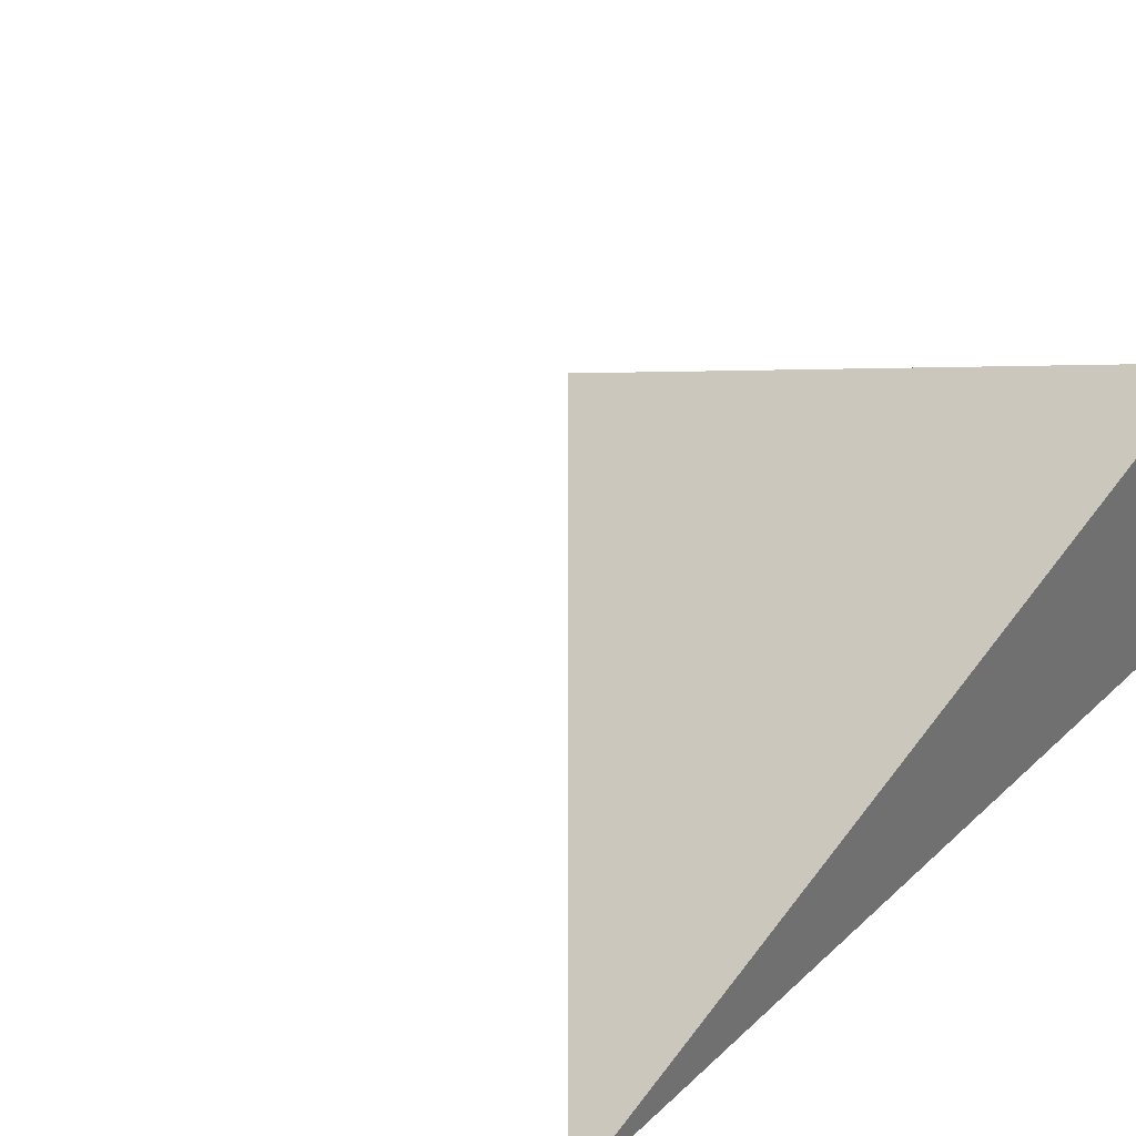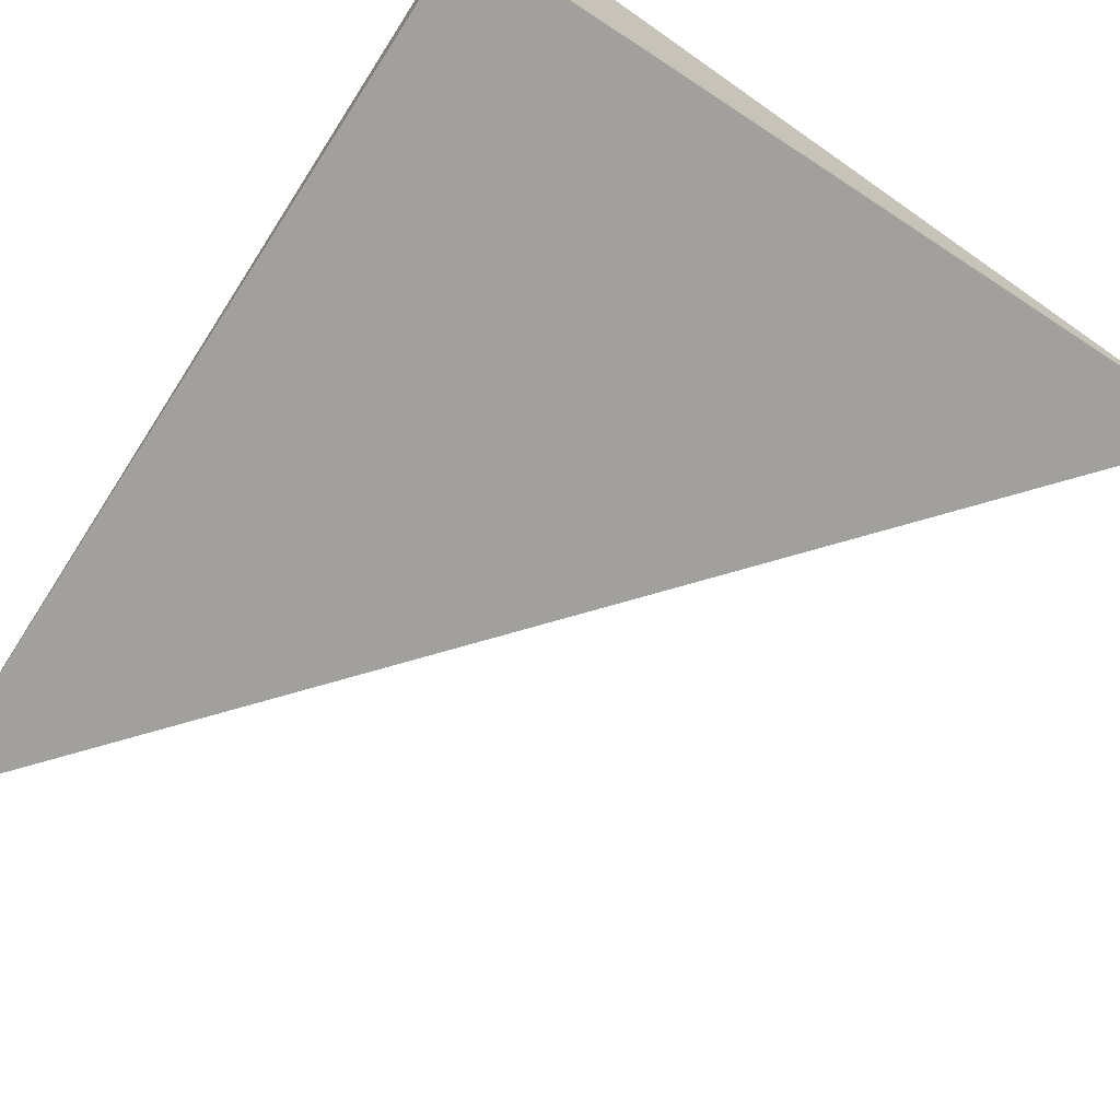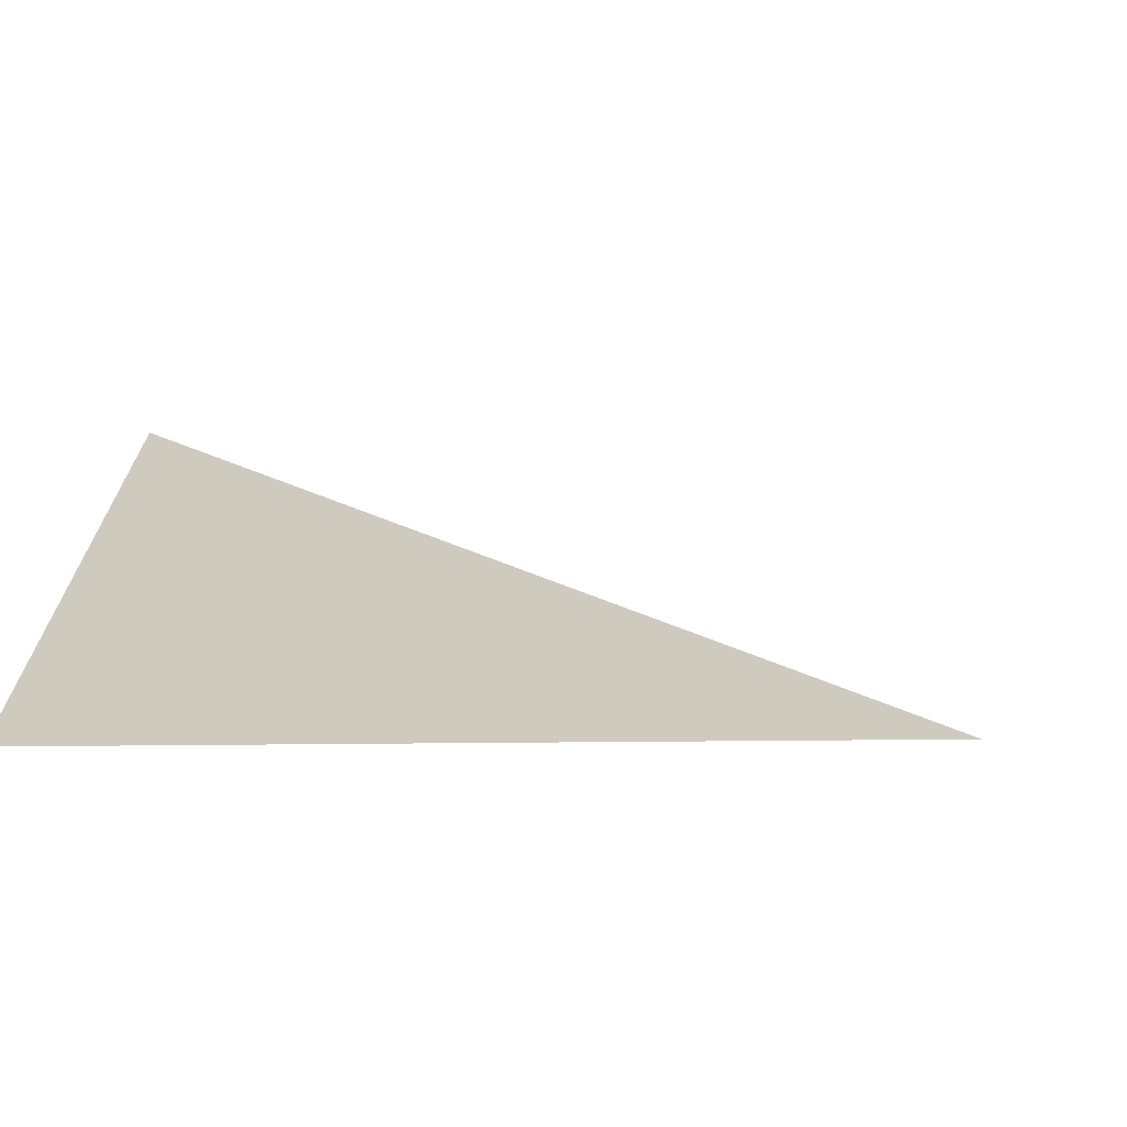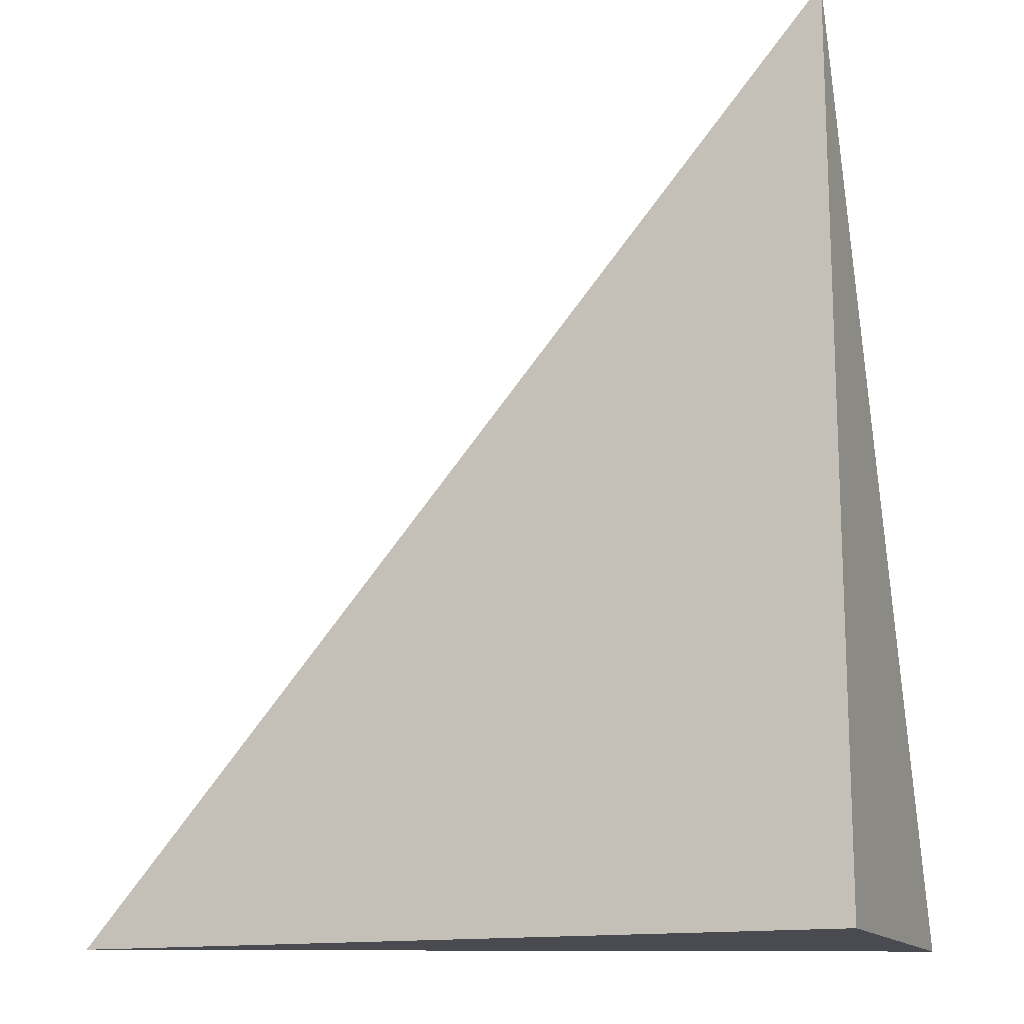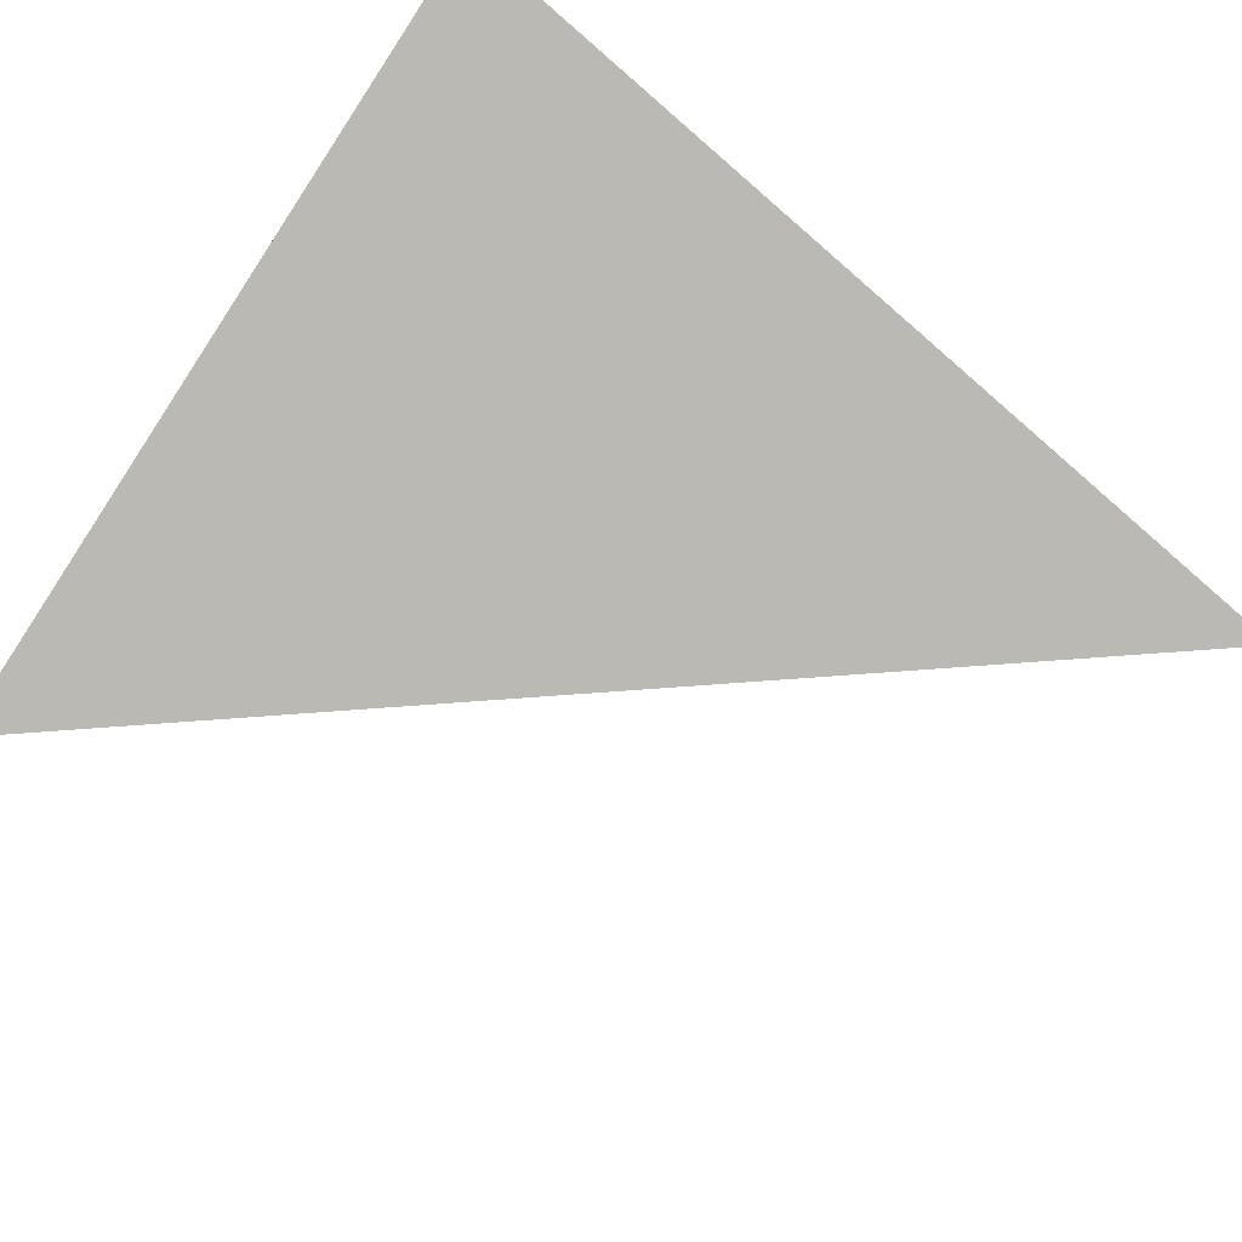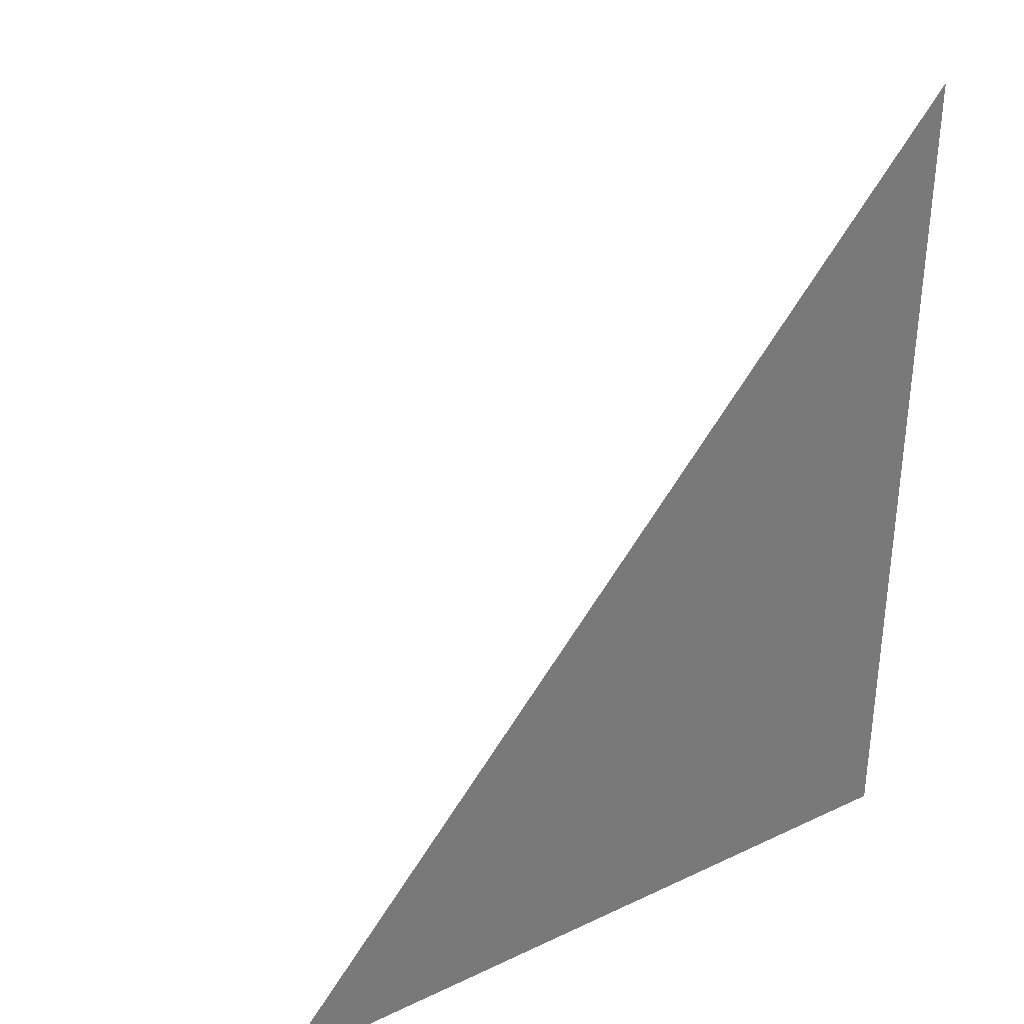
<metadata>
{"format":"obj","ext":"obj","renderer":"f3d","projection":"perspective","resolution":1024,"background":"white","views":[{"elev":36.9,"azim":-139.4,"up":"+Z"},{"elev":-71.7,"azim":-33.1,"up":"+Z"},{"elev":-3.5,"azim":90.1,"up":"+Z"},{"elev":-14.6,"azim":-158.6,"up":"+Y"},{"elev":67.7,"azim":126.3,"up":"+Z"},{"elev":34.2,"azim":147.5,"up":"+Y"}]}
</metadata>
<code>
v -0.2729 -0.3183 -0.1174
v 0.8188 -0.3183 -0.1174
v -0.2729 0.9548 -0.1174
v -0.2729 -0.3183 0.3523
v -0.2729 0.3183 -0.1174
v 0.2729 0.3183 -0.1174
v 0.2729 -0.3183 -0.1174
v 0.2729 -0.3183 0.1174
v -0.2729 -0.3183 0.1174
v -0.2729 0.3183 0.1174
v -0.2729 -2.776e-17 -0.1174
v 0 -2.776e-17 -0.1174
v 0 -0.3183 -0.1174
v -0.2729 0.6366 -0.1174
v 0 0.6366 -0.1174
v 0 0.3183 -0.1174
v 0.5459 -2.776e-17 -0.1174
v 0.5459 -0.3183 -0.1174
v 0.2729 -2.776e-17 -0.1174
v 0 -0.3183 -6.939e-18
v -0.2729 -0.3183 -6.939e-18
v 0.5459 -0.3183 -6.939e-18
v 0.2729 -0.3183 -6.939e-18
v 0 -0.3183 0.2349
v -0.2729 -0.3183 0.2349
v 0 -0.3183 0.1174
v -0.2729 0.3183 -6.939e-18
v -0.2729 0.6366 -6.939e-18
v -0.2729 -2.776e-17 -6.939e-18
v -0.2729 -2.776e-17 0.2349
v -0.2729 -2.776e-17 0.1174
v 0.2729 -2.776e-17 -6.939e-18
v 0 0.3183 -6.939e-18
v 0 -2.776e-17 0.1174
v -0.2729 -0.1591 -0.1174
v -0.1365 -0.1591 -0.1174
v -0.1365 -0.3183 -0.1174
v -0.2729 0.1591 -0.1174
v -0.1365 0.1591 -0.1174
v -0.1365 -2.776e-17 -0.1174
v 0.1365 -0.1591 -0.1174
v 0.1365 -0.3183 -0.1174
v 0 -0.1591 -0.1174
v -0.2729 0.4774 -0.1174
v -0.1365 0.4774 -0.1174
v -0.1365 0.3183 -0.1174
v -0.2729 0.7957 -0.1174
v -0.1365 0.7957 -0.1174
v -0.1365 0.6366 -0.1174
v 0.1365 0.4774 -0.1174
v 0.1365 0.3183 -0.1174
v 0 0.4774 -0.1174
v 0.4094 0.1591 -0.1174
v 0.4094 -2.776e-17 -0.1174
v 0.2729 0.1591 -0.1174
v 0.6823 -0.1591 -0.1174
v 0.6823 -0.3183 -0.1174
v 0.5459 -0.1591 -0.1174
v 0.4094 -0.3183 -0.1174
v 0.2729 -0.1591 -0.1174
v 0.4094 -0.1591 -0.1174
v 0 0.1591 -0.1174
v 0.1365 0.1591 -0.1174
v 0.1365 -2.776e-17 -0.1174
v -0.1365 -0.3183 -0.05872
v -0.2729 -0.3183 -0.05872
v 0.1365 -0.3183 -0.05872
v 0 -0.3183 -0.05872
v -0.1365 -0.3183 0.05872
v -0.2729 -0.3183 0.05872
v -0.1365 -0.3183 -6.939e-18
v 0.4094 -0.3183 -0.05872
v 0.2729 -0.3183 -0.05872
v 0.6823 -0.3183 -0.05872
v 0.5459 -0.3183 -0.05872
v 0.4094 -0.3183 0.05872
v 0.2729 -0.3183 0.05872
v 0.4094 -0.3183 -6.939e-18
v 0.1365 -0.3183 0.1761
v 0 -0.3183 0.1761
v 0.1365 -0.3183 0.1174
v -0.1365 -0.3183 0.2936
v -0.2729 -0.3183 0.2936
v -0.1365 -0.3183 0.2349
v -0.2729 -0.3183 0.1761
v -0.1365 -0.3183 0.1174
v -0.1365 -0.3183 0.1761
v 0.1365 -0.3183 -6.939e-18
v 0.1365 -0.3183 0.05872
v 0 -0.3183 0.05872
v -0.2729 0.6366 -0.05872
v -0.2729 0.7957 -0.05872
v -0.2729 0.3183 -0.05872
v -0.2729 0.4774 -0.05872
v -0.2729 0.3183 0.05872
v -0.2729 0.4774 0.05872
v -0.2729 0.4774 -6.939e-18
v -0.2729 -2.776e-17 -0.05872
v -0.2729 0.1591 -0.05872
v -0.2729 -0.1591 -0.05872
v -0.2729 -0.1591 0.05872
v -0.2729 -0.1591 -6.939e-18
v -0.2729 -0.1591 0.1761
v -0.2729 -0.1591 0.1174
v -0.2729 -0.1591 0.2936
v -0.2729 -0.1591 0.2349
v -0.2729 0.1591 0.1761
v -0.2729 0.1591 0.1174
v -0.2729 -2.776e-17 0.1761
v -0.2729 0.1591 -6.939e-18
v -0.2729 -2.776e-17 0.05872
v -0.2729 0.1591 0.05872
v 0.5459 -0.1591 -0.05872
v 0.2729 0.1591 -0.05872
v 0.4094 -2.776e-17 -0.05872
v 0.2729 -0.1591 0.05872
v 0.4094 -0.1591 -6.939e-18
v 0 0.4774 -0.05872
v 0.1365 0.3183 -0.05872
v -0.1365 0.6366 -0.05872
v -0.1365 0.3183 0.05872
v -0.1365 0.4774 -6.939e-18
v -0.1365 -2.776e-17 0.1761
v -0.1365 0.1591 0.1174
v -0.1365 -0.1591 0.2349
v 0.1365 -0.1591 0.1174
v 0 -0.1591 0.1761
v 0.1365 0.1591 -6.939e-18
v 0 0.1591 0.05872
v 0.1365 -2.776e-17 0.05872
f 1 35 37
f 35 11 36
f 36 13 37
f 35 36 37
f 11 38 40
f 38 5 39
f 39 12 40
f 38 39 40
f 12 41 43
f 41 7 42
f 42 13 43
f 41 42 43
f 11 40 36
f 40 12 43
f 43 13 36
f 40 43 36
f 5 44 46
f 44 14 45
f 45 16 46
f 44 45 46
f 14 47 49
f 47 3 48
f 48 15 49
f 47 48 49
f 15 50 52
f 50 6 51
f 51 16 52
f 50 51 52
f 14 49 45
f 49 15 52
f 52 16 45
f 49 52 45
f 6 53 55
f 53 17 54
f 54 19 55
f 53 54 55
f 17 56 58
f 56 2 57
f 57 18 58
f 56 57 58
f 18 59 61
f 59 7 60
f 60 19 61
f 59 60 61
f 17 58 54
f 58 18 61
f 61 19 54
f 58 61 54
f 5 46 39
f 46 16 62
f 62 12 39
f 46 62 39
f 16 51 63
f 51 6 55
f 55 19 63
f 51 55 63
f 19 60 64
f 60 7 41
f 41 12 64
f 60 41 64
f 16 63 62
f 63 19 64
f 64 12 62
f 63 64 62
f 1 37 66
f 37 13 65
f 65 21 66
f 37 65 66
f 13 42 68
f 42 7 67
f 67 20 68
f 42 67 68
f 20 69 71
f 69 9 70
f 70 21 71
f 69 70 71
f 13 68 65
f 68 20 71
f 71 21 65
f 68 71 65
f 7 59 73
f 59 18 72
f 72 23 73
f 59 72 73
f 18 57 75
f 57 2 74
f 74 22 75
f 57 74 75
f 22 76 78
f 76 8 77
f 77 23 78
f 76 77 78
f 18 75 72
f 75 22 78
f 78 23 72
f 75 78 72
f 8 79 81
f 79 24 80
f 80 26 81
f 79 80 81
f 24 82 84
f 82 4 83
f 83 25 84
f 82 83 84
f 25 85 87
f 85 9 86
f 86 26 87
f 85 86 87
f 24 84 80
f 84 25 87
f 87 26 80
f 84 87 80
f 7 73 67
f 73 23 88
f 88 20 67
f 73 88 67
f 23 77 89
f 77 8 81
f 81 26 89
f 77 81 89
f 26 86 90
f 86 9 69
f 69 20 90
f 86 69 90
f 23 89 88
f 89 26 90
f 90 20 88
f 89 90 88
f 3 47 92
f 47 14 91
f 91 28 92
f 47 91 92
f 14 44 94
f 44 5 93
f 93 27 94
f 44 93 94
f 27 95 97
f 95 10 96
f 96 28 97
f 95 96 97
f 14 94 91
f 94 27 97
f 97 28 91
f 94 97 91
f 5 38 99
f 38 11 98
f 98 29 99
f 38 98 99
f 11 35 100
f 35 1 66
f 66 21 100
f 35 66 100
f 21 70 102
f 70 9 101
f 101 29 102
f 70 101 102
f 11 100 98
f 100 21 102
f 102 29 98
f 100 102 98
f 9 85 104
f 85 25 103
f 103 31 104
f 85 103 104
f 25 83 106
f 83 4 105
f 105 30 106
f 83 105 106
f 30 107 109
f 107 10 108
f 108 31 109
f 107 108 109
f 25 106 103
f 106 30 109
f 109 31 103
f 106 109 103
f 5 99 93
f 99 29 110
f 110 27 93
f 99 110 93
f 29 101 111
f 101 9 104
f 104 31 111
f 101 104 111
f 31 108 112
f 108 10 95
f 95 27 112
f 108 95 112
f 29 111 110
f 111 31 112
f 112 27 110
f 111 112 110
f 2 56 74
f 56 17 113
f 113 22 74
f 56 113 74
f 17 53 115
f 53 6 114
f 114 32 115
f 53 114 115
f 32 116 117
f 116 8 76
f 76 22 117
f 116 76 117
f 17 115 113
f 115 32 117
f 117 22 113
f 115 117 113
f 6 50 119
f 50 15 118
f 118 33 119
f 50 118 119
f 15 48 120
f 48 3 92
f 92 28 120
f 48 92 120
f 28 96 122
f 96 10 121
f 121 33 122
f 96 121 122
f 15 120 118
f 120 28 122
f 122 33 118
f 120 122 118
f 10 107 124
f 107 30 123
f 123 34 124
f 107 123 124
f 30 105 125
f 105 4 82
f 82 24 125
f 105 82 125
f 24 79 127
f 79 8 126
f 126 34 127
f 79 126 127
f 30 125 123
f 125 24 127
f 127 34 123
f 125 127 123
f 6 119 114
f 119 33 128
f 128 32 114
f 119 128 114
f 33 121 129
f 121 10 124
f 124 34 129
f 121 124 129
f 34 126 130
f 126 8 116
f 116 32 130
f 126 116 130
f 33 129 128
f 129 34 130
f 130 32 128
f 129 130 128

</code>
